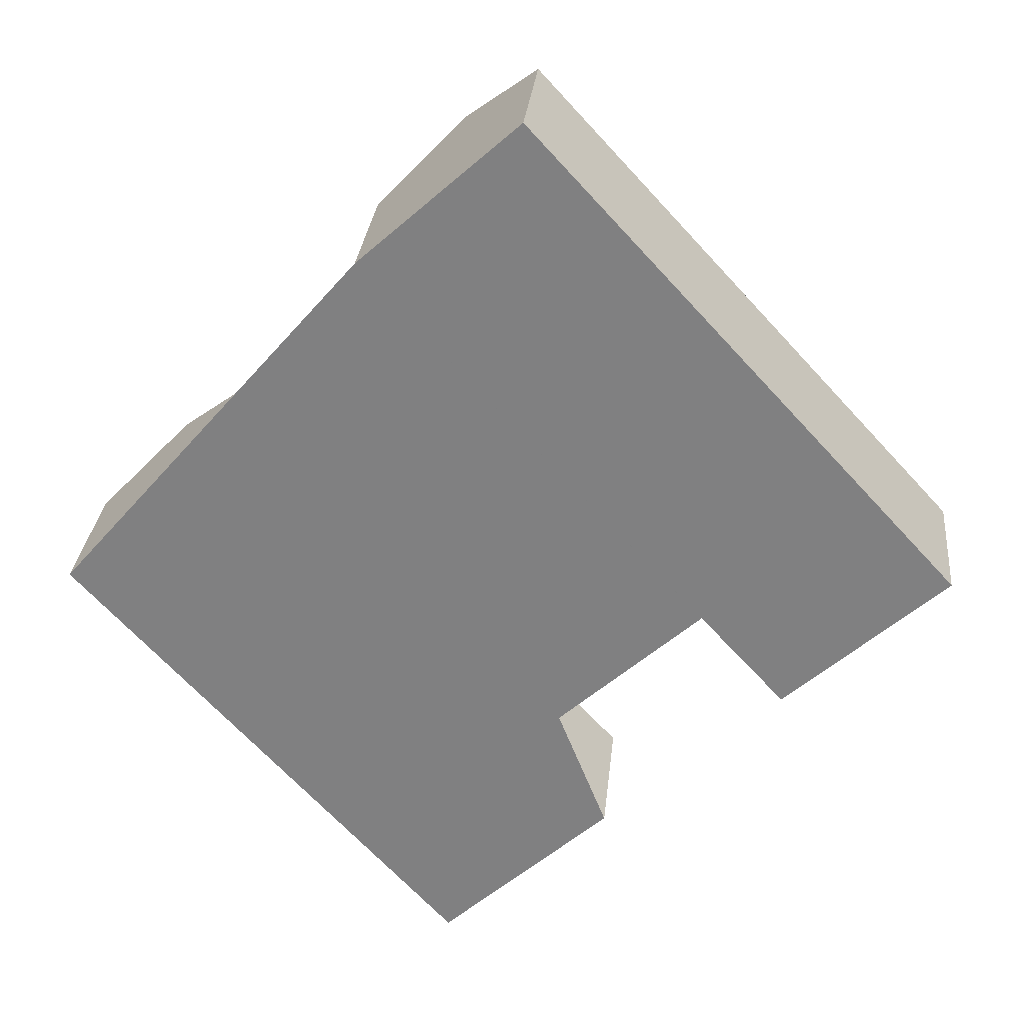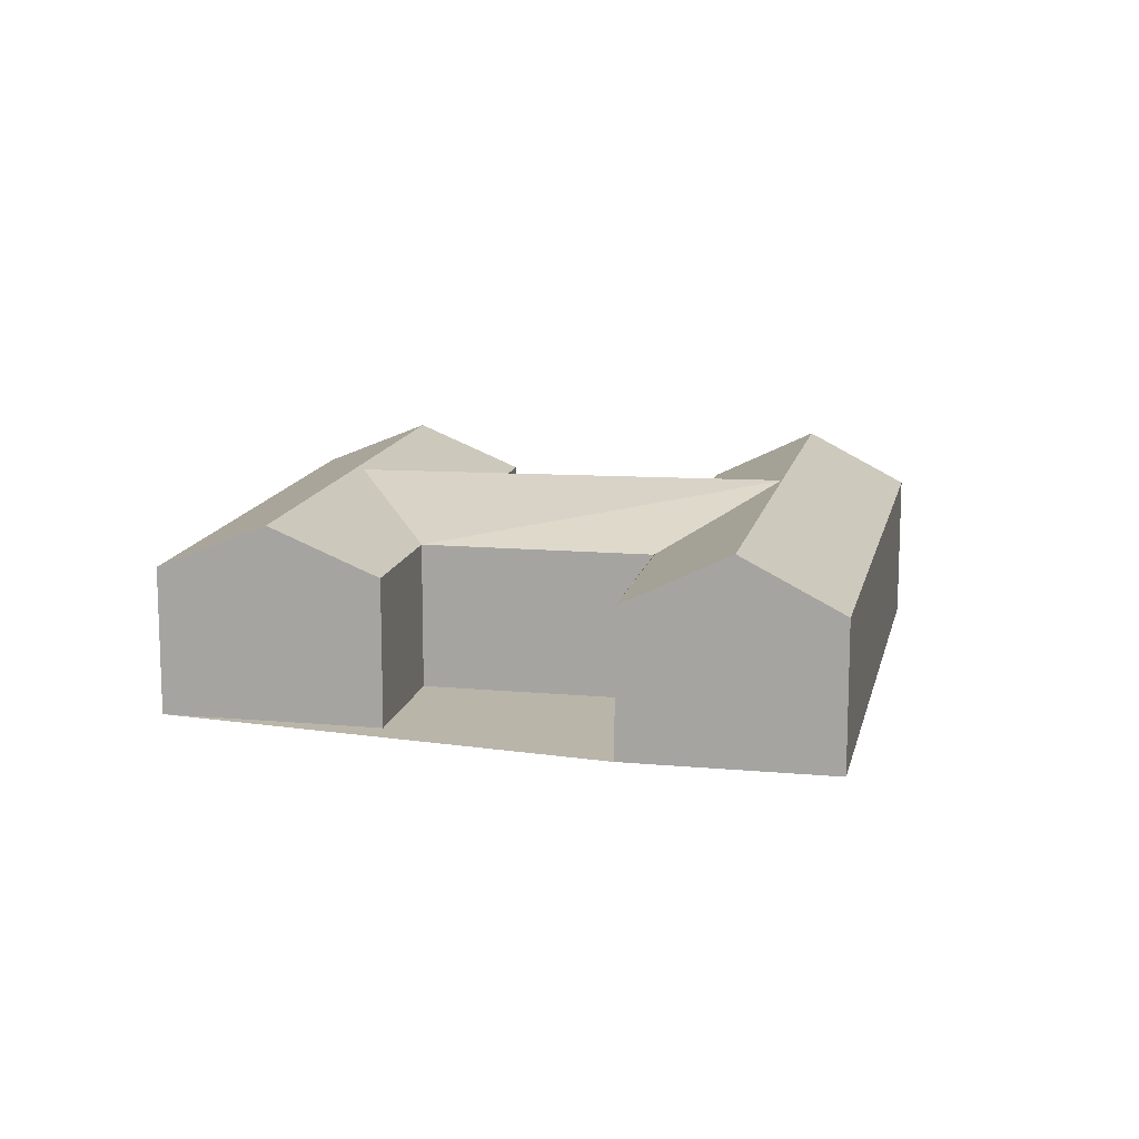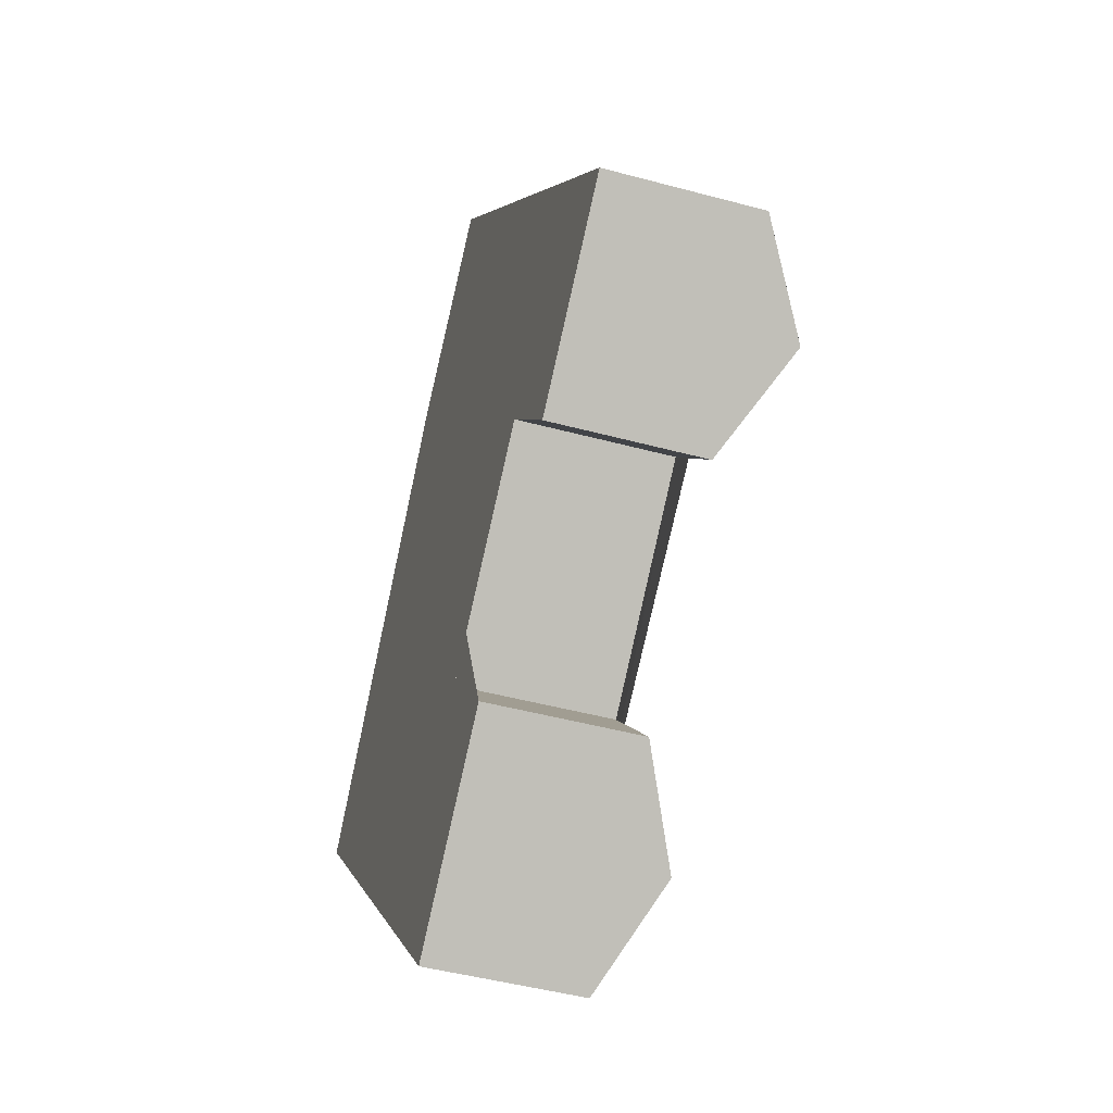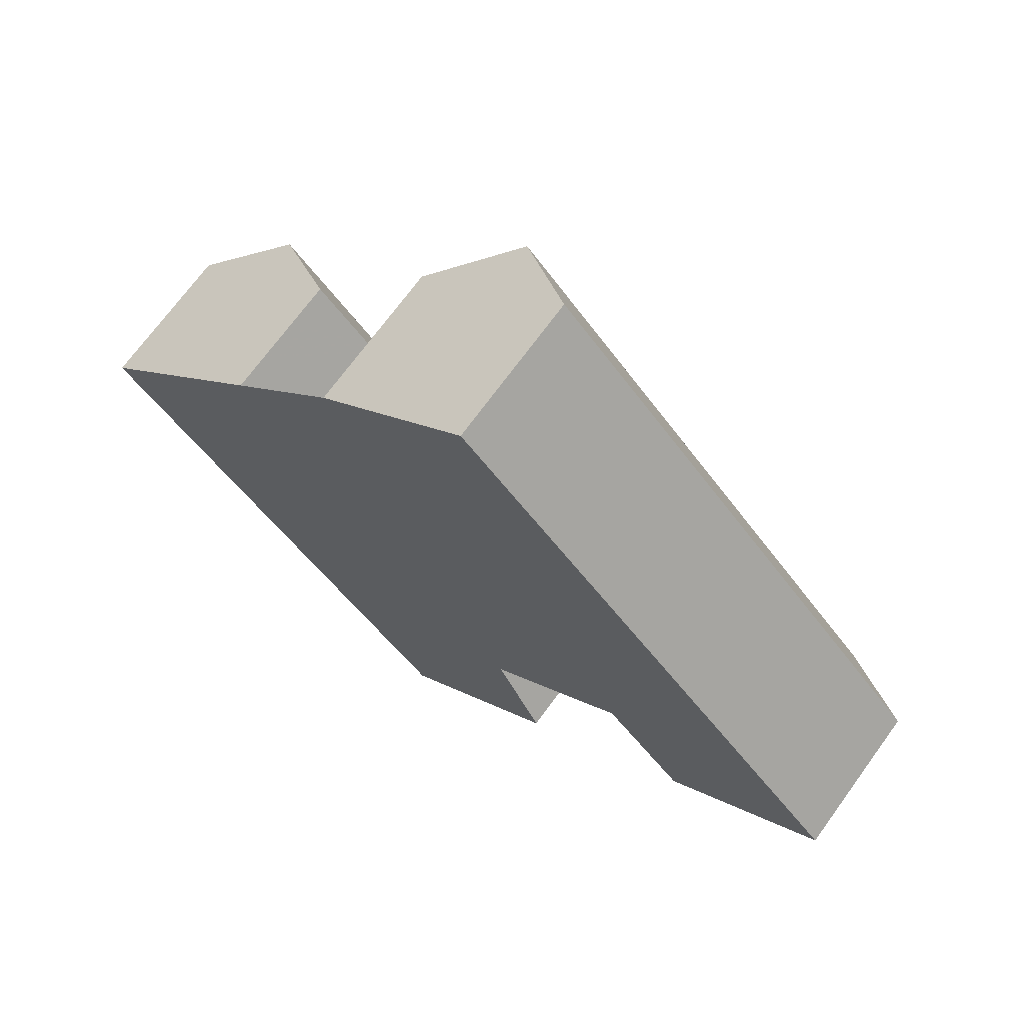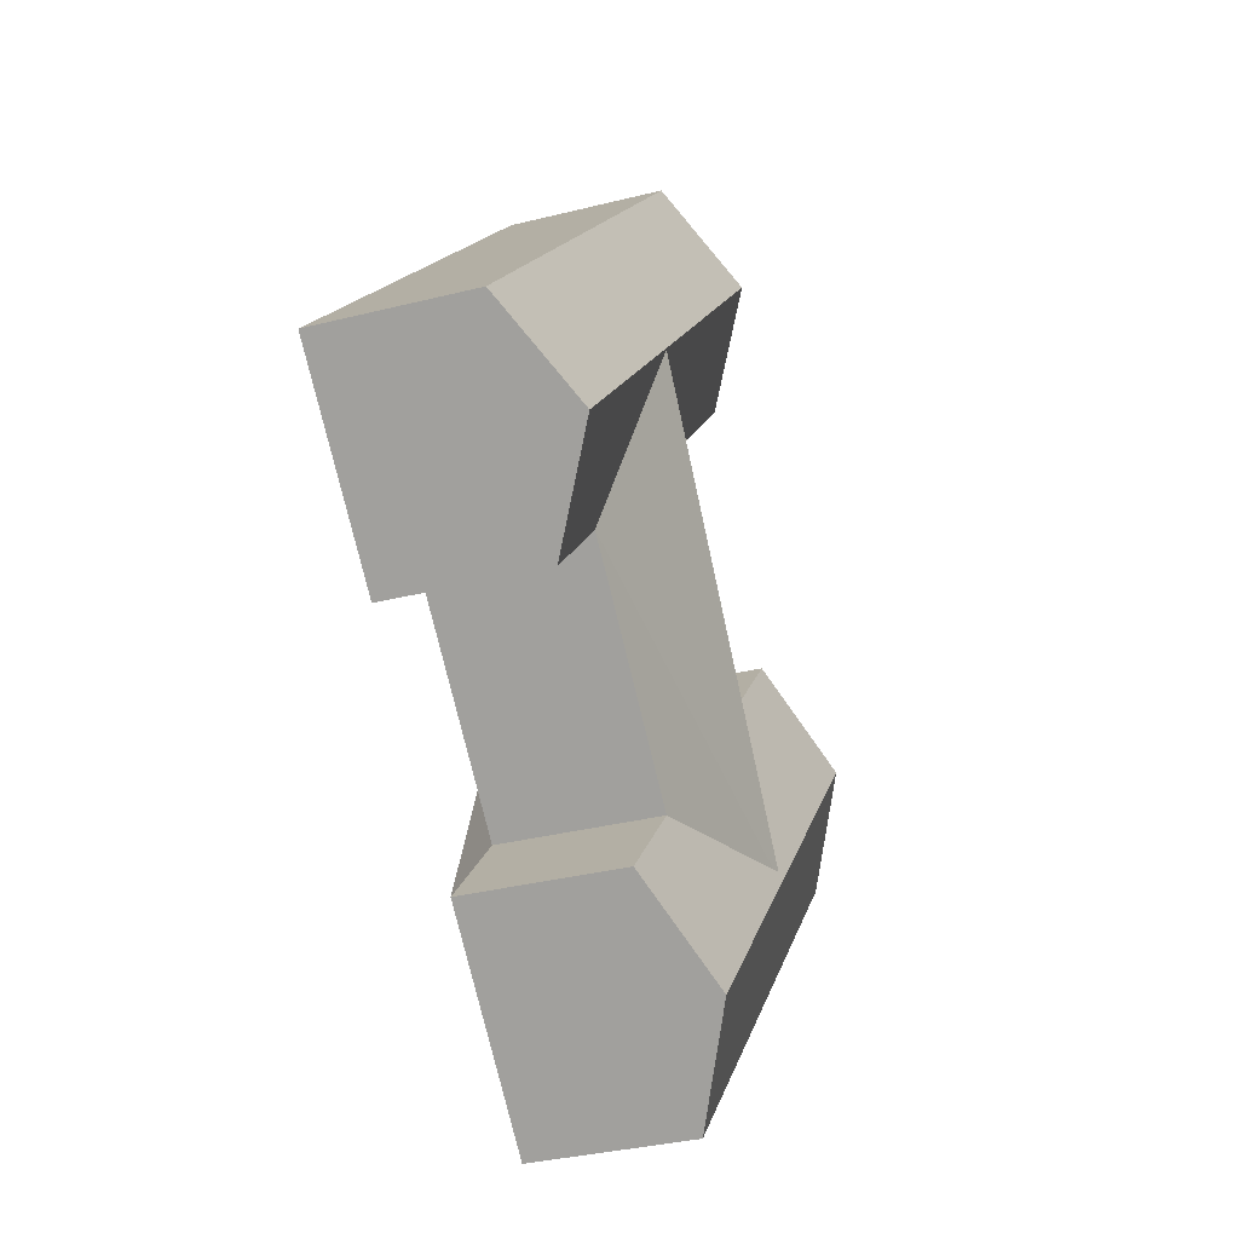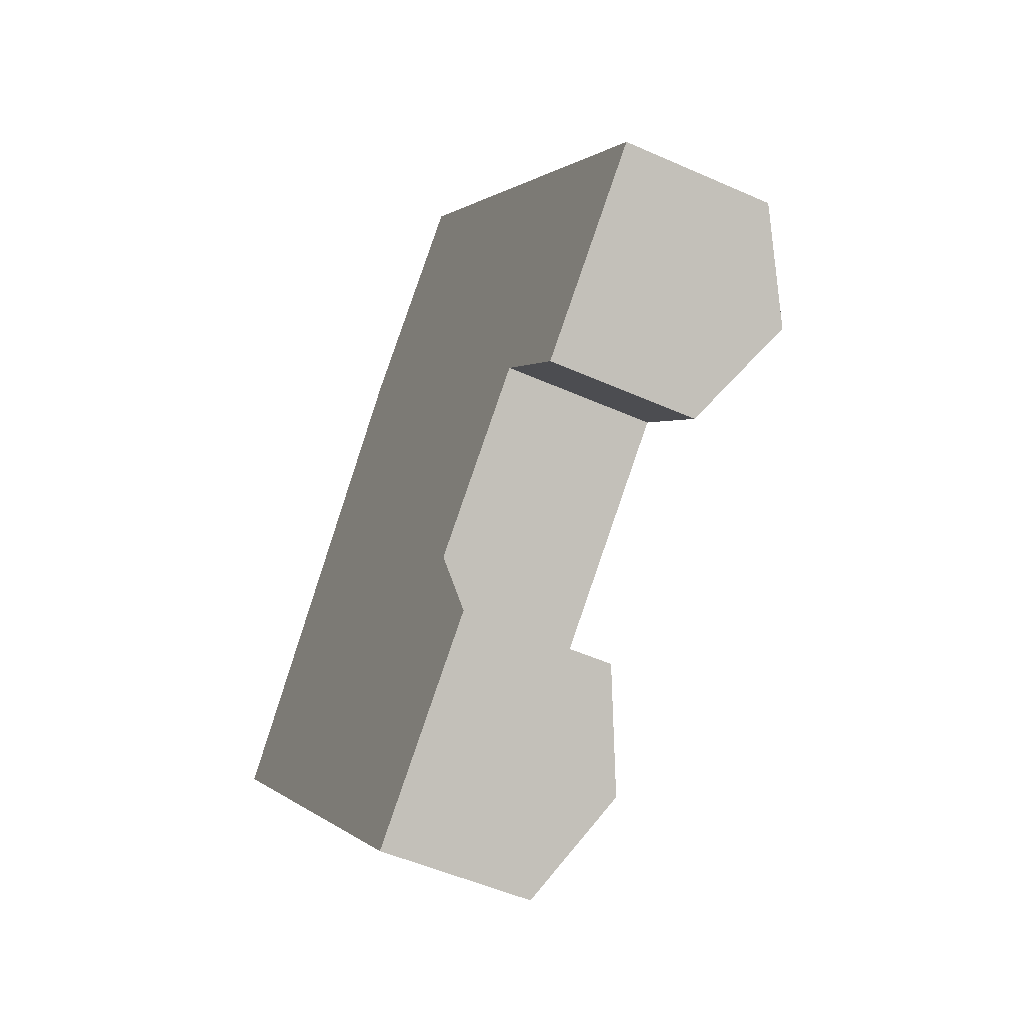
<metadata>
{"format":"obj","ext":"obj","renderer":"f3d","projection":"perspective","resolution":1024,"background":"white","views":[{"elev":29.1,"azim":5.7,"up":"+Z"},{"elev":13.5,"azim":-30.6,"up":"+Y"},{"elev":-45.5,"azim":72.6,"up":"+Z"},{"elev":70.6,"azim":36.0,"up":"+Z"},{"elev":-34.2,"azim":108.8,"up":"+Z"},{"elev":-50.1,"azim":63.8,"up":"+Z"}]}
</metadata>
<code>
v -154.4 1.362 -191.7
v -154.4 -2.346 -191.7
v -163.9 -2.346 -181.3
v -163.9 1.362 -181.3
v -159.8 -2.346 -177.6
v -159.8 1.362 -177.6
v -161.2 2.154 -178.9
v -162.5 2.154 -180
v -152.4 1.362 -168.9
v -152.4 -2.346 -168.9
v -141.9 -2.346 -180.4
v -141.9 1.362 -180.4
v -152.3 1.362 -185.7
v -147.9 1.363 -181.7
v -147.9 -2.346 -181.7
v -152.3 -2.346 -185.7
v -150.2 1.362 -187.9
v -150.2 -2.346 -187.9
v -153 2.154 -190.4
v -151.7 2.154 -189.2
g CityEngineMaterial_11
f 1 2 3 4
f 4 3 5 6 7 8
f 9 10 11 12
f 13 14 15 16
f 17 18 2 1 19 20
v -156.3 -2.346 -172.5
v -152.9 -2.346 -176.3
v -157.3 -2.346 -180.3
v -159.8 -2.346 -177.6
v -163.9 -2.346 -181.3
v -154.4 -2.346 -191.7
v -150.2 -2.346 -187.9
v -152.3 -2.346 -185.7
v -147.9 -2.346 -181.7
v -145.8 -2.346 -183.9
v -141.9 -2.346 -180.4
v -152.4 -2.346 -168.9
g CityEngineMaterial_63
f 21 22 23 24 25 26 27 28 29 30 31 32
v -159.8 1.362 -177.6
v -159.8 -2.346 -177.6
v -157.3 -2.346 -180.3
v -157.3 1.362 -180.3
v -152.9 1.381 -176.3
v -152.9 -2.346 -176.3
v -156.3 -2.346 -172.5
v -156.3 1.363 -172.5
v -152.4 -2.346 -168.9
v -152.4 1.362 -168.9
v -153.6 2.154 -170
v -155.1 2.154 -171.4
v -141.9 1.362 -180.4
v -141.9 -2.346 -180.4
v -145.8 -2.346 -183.9
v -145.8 1.363 -183.9
v -144.6 2.154 -182.8
v -143.1 2.154 -181.4
v -147.9 -2.346 -181.7
v -147.9 1.363 -181.7
v -152.3 1.362 -185.7
v -152.3 -2.346 -185.7
v -150.2 -2.346 -187.9
v -150.2 1.362 -187.9
g CityEngineMaterial_10
f 33 34 35 36
f 37 36 35 38
f 37 38 39 40
f 40 39 41 42 43 44
f 45 46 47 48 49 50
f 48 47 51 52
f 53 54 55 56
v -152.3 2.516 -189.8
v -154.4 1.362 -191.7
v -163.9 1.362 -181.3
v -161.8 2.516 -179.4
v -159.8 1.362 -177.6
v -157.3 1.362 -180.3
v -152.3 1.362 -185.7
v -150.2 1.362 -187.9
v -152.9 1.381 -176.3
v -148.5 2.675 -177
v -156.8 2.442 -185.1
v -147.9 1.363 -181.7
v -156.3 1.363 -172.5
v -154.3 2.689 -170.7
v -143.8 2.689 -182.1
v -145.8 1.363 -183.9
v -152.4 1.362 -168.9
v -141.9 1.362 -180.4
g CityEngineMaterial_8
f 57 58 59 60
f 57 60 61 62 63 64
f 62 65 66
f 62 66 67
f 67 66 68 63
f 69 70 71 72 68 65
f 71 70 73 74
v -161.8 2.516 -179.4
v -161.2 2.154 -178.9
v -162.5 2.154 -180
v -154.3 2.689 -170.7
v -153.6 2.154 -170
v -155.1 2.154 -171.4
v -143.8 2.689 -182.1
v -144.6 2.154 -182.8
v -143.1 2.154 -181.4
v -152.3 2.516 -189.8
v -153 2.154 -190.4
v -151.7 2.154 -189.2
g CityEngineMaterial_69
f 77 76 75
f 80 79 78
f 83 82 81
f 86 85 84

</code>
